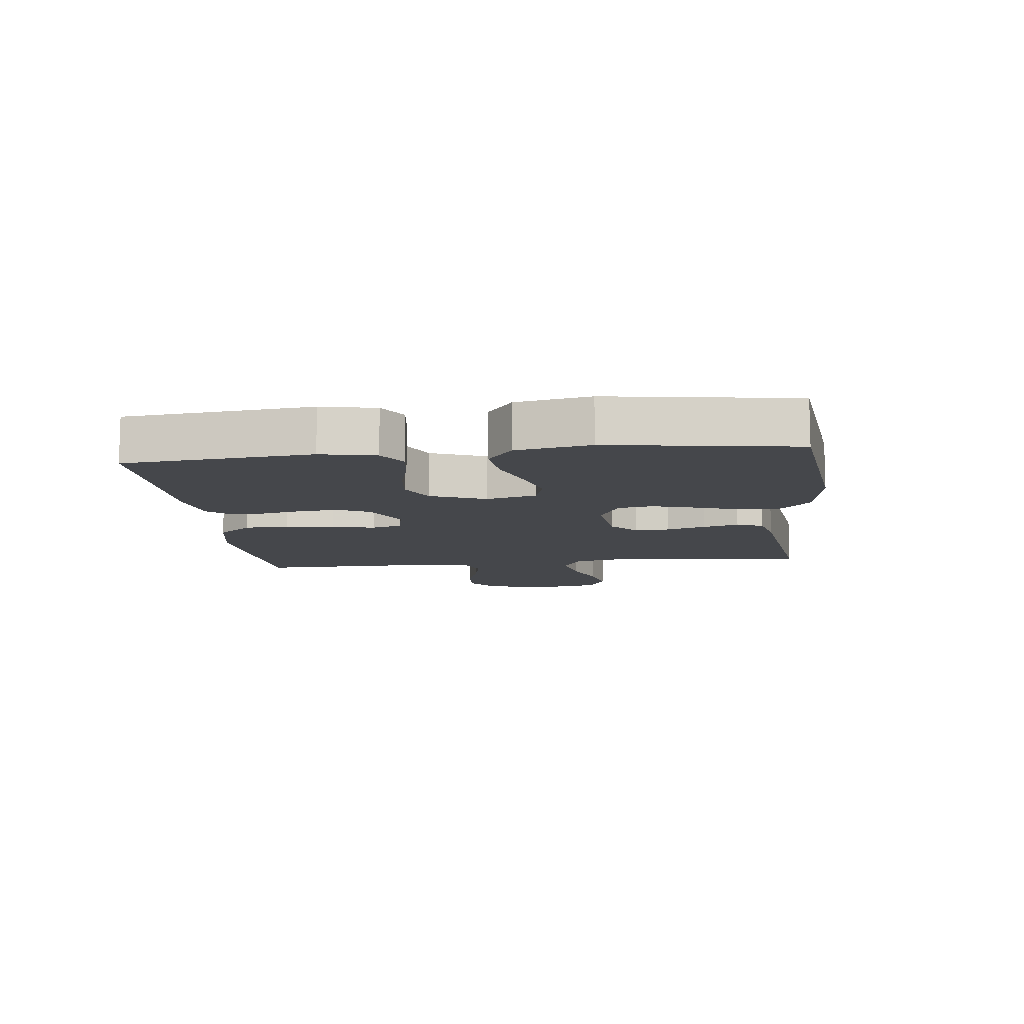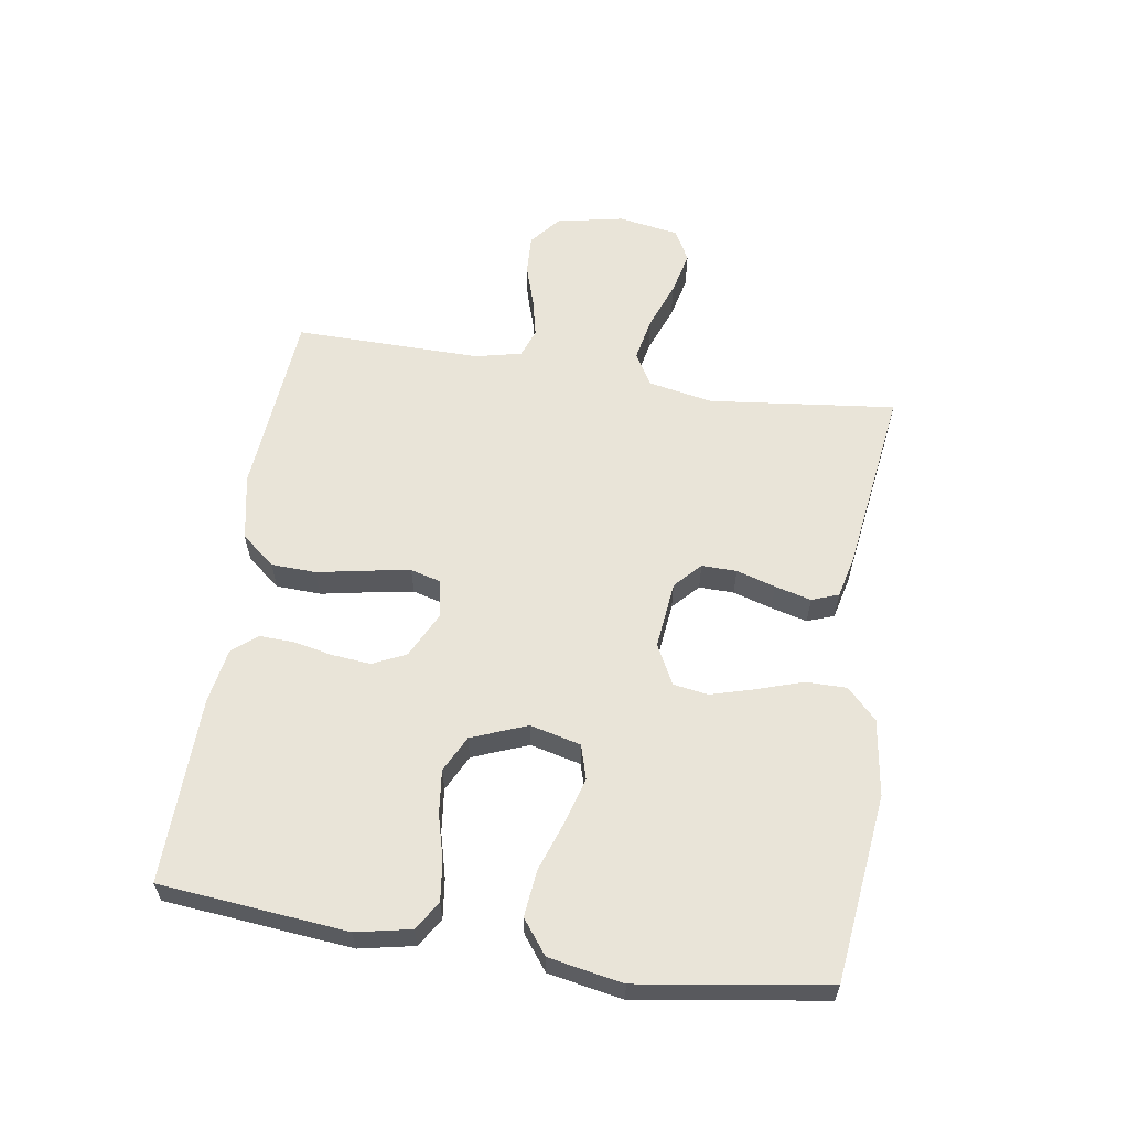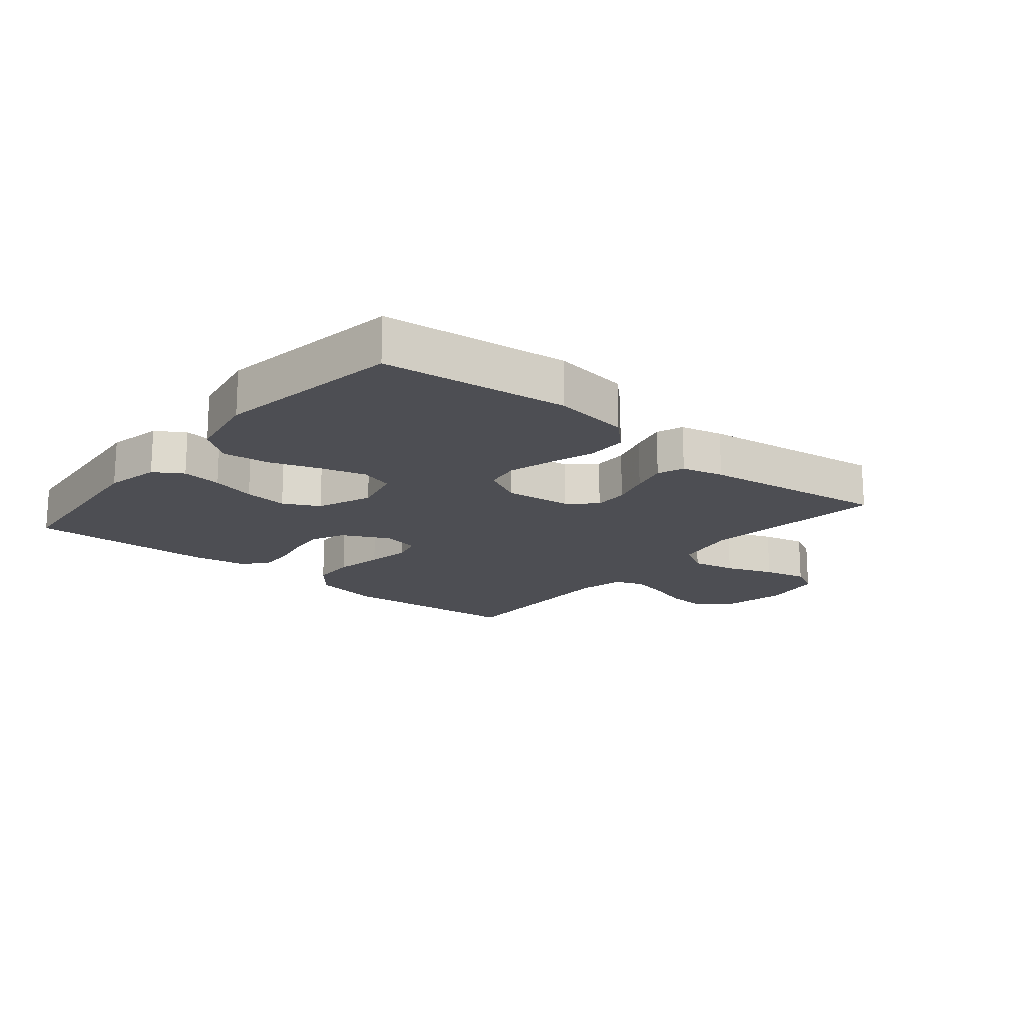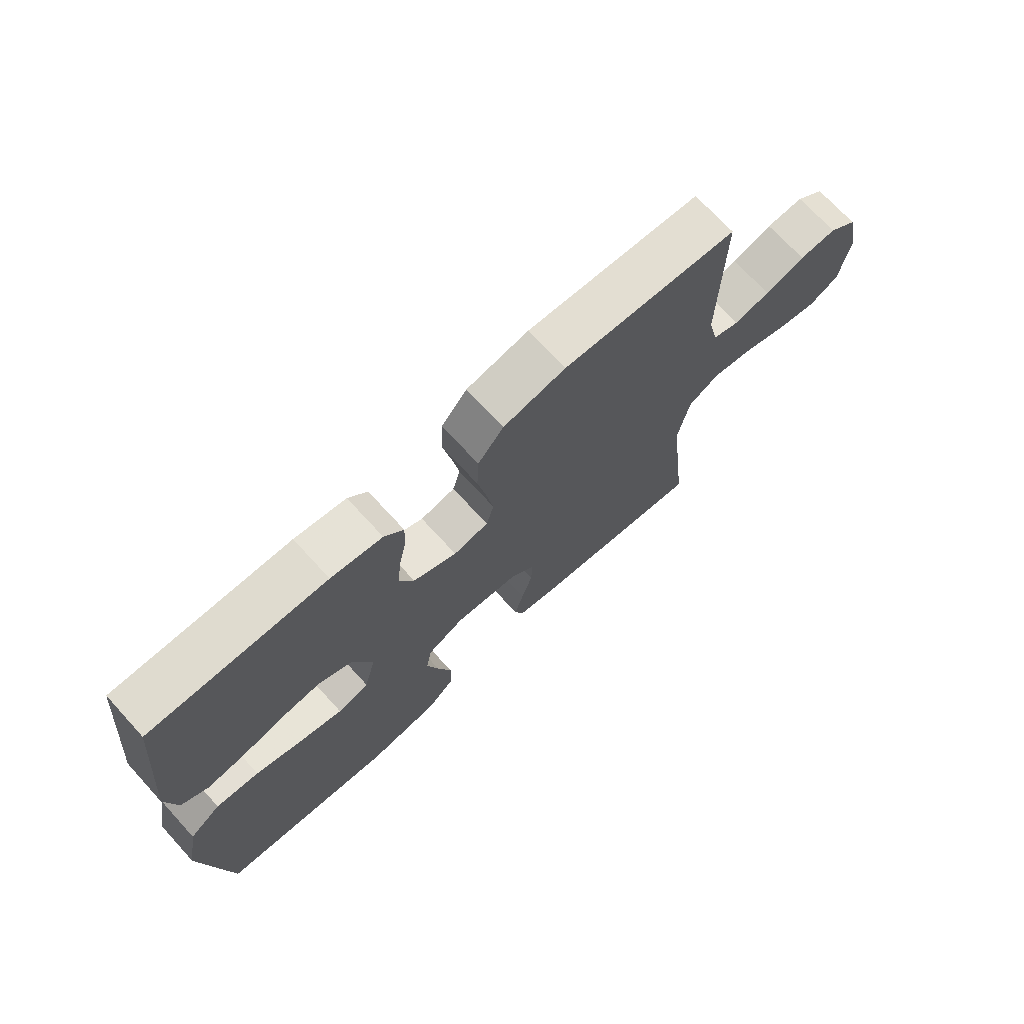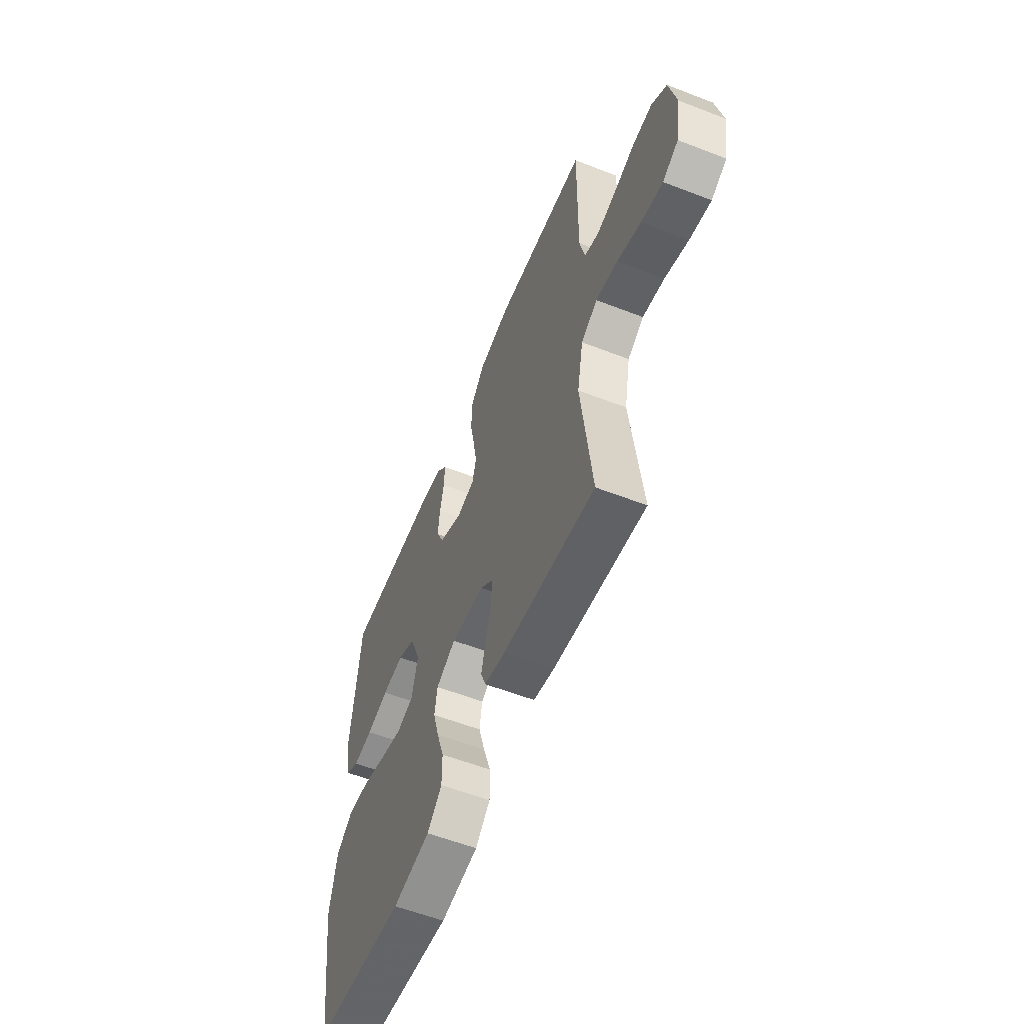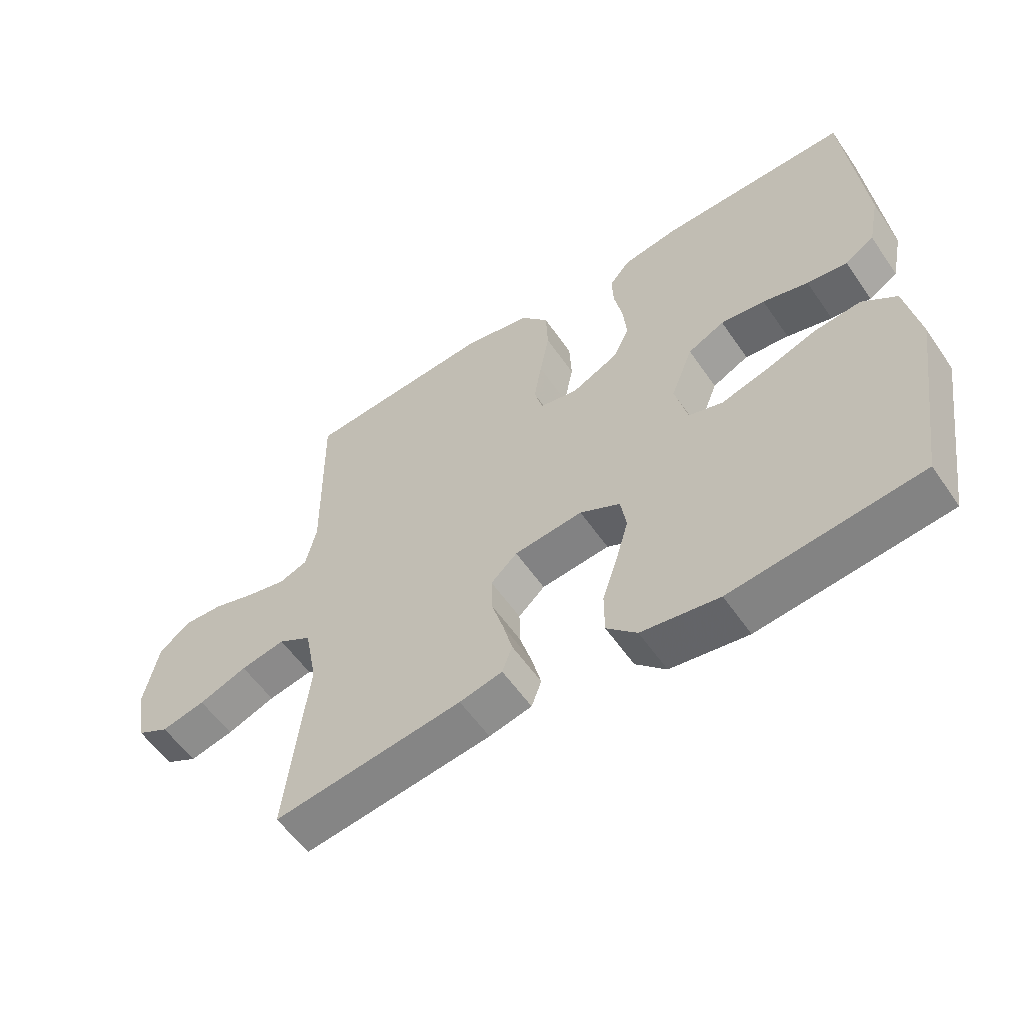
<metadata>
{"format":"obj","ext":"obj","renderer":"f3d","projection":"perspective","resolution":1024,"background":"white","views":[{"elev":-10.5,"azim":96.5,"up":"+Y"},{"elev":60.0,"azim":98.8,"up":"+Y"},{"elev":-17.4,"azim":140.4,"up":"+Y"},{"elev":71.4,"azim":137.5,"up":"+Z"},{"elev":-57.8,"azim":-111.9,"up":"+Z"},{"elev":-56.9,"azim":34.2,"up":"+Z"}]}
</metadata>
<code>
v 0.5 0.07 -0.5
v 0.2 0.07 -0.535
v 0.077 0.07 -0.517
v 0.029 0.07 -0.47
v 0.029 0.07 -0.404
v 0.053 0.07 -0.331
v 0.073 0.07 -0.261
v 0.064 0.07 -0.205
v 0 0.07 -0.172
v -0.109 0.07 -0.184
v -0.151 0.07 -0.223
v -0.15 0.07 -0.279
v -0.131 0.07 -0.342
v -0.116 0.07 -0.4
v -0.132 0.07 -0.443
v -0.2 0.07 -0.459
v -0.5 0.07 -0.5
v -0.466 0.07 -0.2
v -0.486 0.07 -0.097
v -0.539 0.07 -0.066
v -0.61 0.07 -0.08
v -0.687 0.07 -0.109
v -0.757 0.07 -0.125
v -0.808 0.07 -0.098
v -0.825 0.07 0
v -0.803 0.07 0.108
v -0.754 0.07 0.148
v -0.69 0.07 0.145
v -0.621 0.07 0.123
v -0.559 0.07 0.109
v -0.513 0.07 0.126
v -0.496 0.07 0.2
v -0.5 0.07 0.5
v -0.2 0.07 0.524
v -0.093 0.07 0.503
v -0.049 0.07 0.449
v -0.046 0.07 0.377
v -0.061 0.07 0.299
v -0.073 0.07 0.229
v -0.06 0.07 0.181
v 0 0.07 0.169
v 0.075 0.07 0.206
v 0.1 0.07 0.259
v 0.094 0.07 0.322
v 0.081 0.07 0.385
v 0.079 0.07 0.44
v 0.112 0.07 0.479
v 0.2 0.07 0.494
v 0.5 0.07 0.5
v 0.529 0.07 0.2
v 0.511 0.07 0.112
v 0.465 0.07 0.083
v 0.401 0.07 0.091
v 0.329 0.07 0.11
v 0.259 0.07 0.118
v 0.201 0.07 0.089
v 0.166 0.07 0
v 0.186 0.07 -0.081
v 0.24 0.07 -0.097
v 0.314 0.07 -0.076
v 0.395 0.07 -0.048
v 0.469 0.07 -0.04
v 0.523 0.07 -0.081
v 0.545 0.07 -0.2
v 0.5 0 -0.5
v 0.2 0 -0.535
v 0.077 0 -0.517
v 0.029 0 -0.47
v 0.029 0 -0.404
v 0.053 0 -0.331
v 0.073 0 -0.261
v 0.064 0 -0.205
v 0 0 -0.172
v -0.109 0 -0.184
v -0.151 0 -0.223
v -0.15 0 -0.279
v -0.131 0 -0.342
v -0.116 0 -0.4
v -0.132 0 -0.443
v -0.2 0 -0.459
v -0.5 0 -0.5
v -0.466 0 -0.2
v -0.486 0 -0.097
v -0.539 0 -0.066
v -0.61 0 -0.08
v -0.687 0 -0.109
v -0.757 0 -0.125
v -0.808 0 -0.098
v -0.825 0 0
v -0.803 0 0.108
v -0.754 0 0.148
v -0.69 0 0.145
v -0.621 0 0.123
v -0.559 0 0.109
v -0.513 0 0.126
v -0.496 0 0.2
v -0.5 0 0.5
v -0.2 0 0.524
v -0.093 0 0.503
v -0.049 0 0.449
v -0.046 0 0.377
v -0.061 0 0.299
v -0.073 0 0.229
v -0.06 0 0.181
v 0 0 0.169
v 0.075 0 0.206
v 0.1 0 0.259
v 0.094 0 0.322
v 0.081 0 0.385
v 0.079 0 0.44
v 0.112 0 0.479
v 0.2 0 0.494
v 0.5 0 0.5
v 0.529 0 0.2
v 0.511 0 0.112
v 0.465 0 0.083
v 0.401 0 0.091
v 0.329 0 0.11
v 0.259 0 0.118
v 0.201 0 0.089
v 0.166 0 0
v 0.186 0 -0.081
v 0.24 0 -0.097
v 0.314 0 -0.076
v 0.395 0 -0.048
v 0.469 0 -0.04
v 0.523 0 -0.081
v 0.545 0 -0.2
f 60 61 62 63
f 59 60 63 64
f 58 59 64 1
f 51 52 53 54
f 51 54 55
f 50 51 55
f 49 50 55
f 48 49 55 56
f 44 45 46 47
f 43 44 47 48
f 35 36 37 38
f 35 38 39
f 32 33 34 35
f 31 32 35 39
f 30 31 39 40
f 26 27 28 29
f 26 29 30
f 25 26 30
f 21 22 23 24
f 20 21 24 25
f 15 16 17 18
f 15 18 19
f 12 13 14 15
f 12 15 19
f 11 12 19 20
f 3 4 5 6
f 3 6 7
f 58 1 2 3
f 57 58 3 7
f 43 48 56 57
f 42 43 57 7
f 25 30 40 41
f 20 25 41
f 10 11 20 41
f 9 10 41 42
f 8 9 42
f 7 8 42
f 127 126 125 124
f 128 127 124 123
f 65 128 123 122
f 118 117 116 115
f 119 118 115
f 119 115 114
f 119 114 113
f 120 119 113 112
f 111 110 109 108
f 112 111 108 107
f 102 101 100 99
f 103 102 99
f 99 98 97 96
f 103 99 96 95
f 104 103 95 94
f 93 92 91 90
f 94 93 90
f 94 90 89
f 88 87 86 85
f 89 88 85 84
f 82 81 80 79
f 83 82 79
f 79 78 77 76
f 83 79 76
f 84 83 76 75
f 70 69 68 67
f 71 70 67
f 67 66 65 122
f 71 67 122 121
f 121 120 112 107
f 71 121 107 106
f 105 104 94 89
f 105 89 84
f 105 84 75 74
f 106 105 74 73
f 106 73 72
f 106 72 71
f 1 65 66 2
f 2 66 67 3
f 3 67 68 4
f 4 68 69 5
f 5 69 70 6
f 6 70 71 7
f 7 71 72 8
f 8 72 73 9
f 9 73 74 10
f 10 74 75 11
f 11 75 76 12
f 12 76 77 13
f 13 77 78 14
f 14 78 79 15
f 15 79 80 16
f 16 80 81 17
f 17 81 82 18
f 18 82 83 19
f 19 83 84 20
f 20 84 85 21
f 21 85 86 22
f 22 86 87 23
f 23 87 88 24
f 24 88 89 25
f 25 89 90 26
f 26 90 91 27
f 27 91 92 28
f 28 92 93 29
f 29 93 94 30
f 30 94 95 31
f 31 95 96 32
f 32 96 97 33
f 33 97 98 34
f 34 98 99 35
f 35 99 100 36
f 36 100 101 37
f 37 101 102 38
f 38 102 103 39
f 39 103 104 40
f 40 104 105 41
f 41 105 106 42
f 42 106 107 43
f 43 107 108 44
f 44 108 109 45
f 45 109 110 46
f 46 110 111 47
f 47 111 112 48
f 48 112 113 49
f 49 113 114 50
f 50 114 115 51
f 51 115 116 52
f 52 116 117 53
f 53 117 118 54
f 54 118 119 55
f 55 119 120 56
f 56 120 121 57
f 57 121 122 58
f 58 122 123 59
f 59 123 124 60
f 60 124 125 61
f 61 125 126 62
f 62 126 127 63
f 63 127 128 64
f 64 128 65 1

</code>
